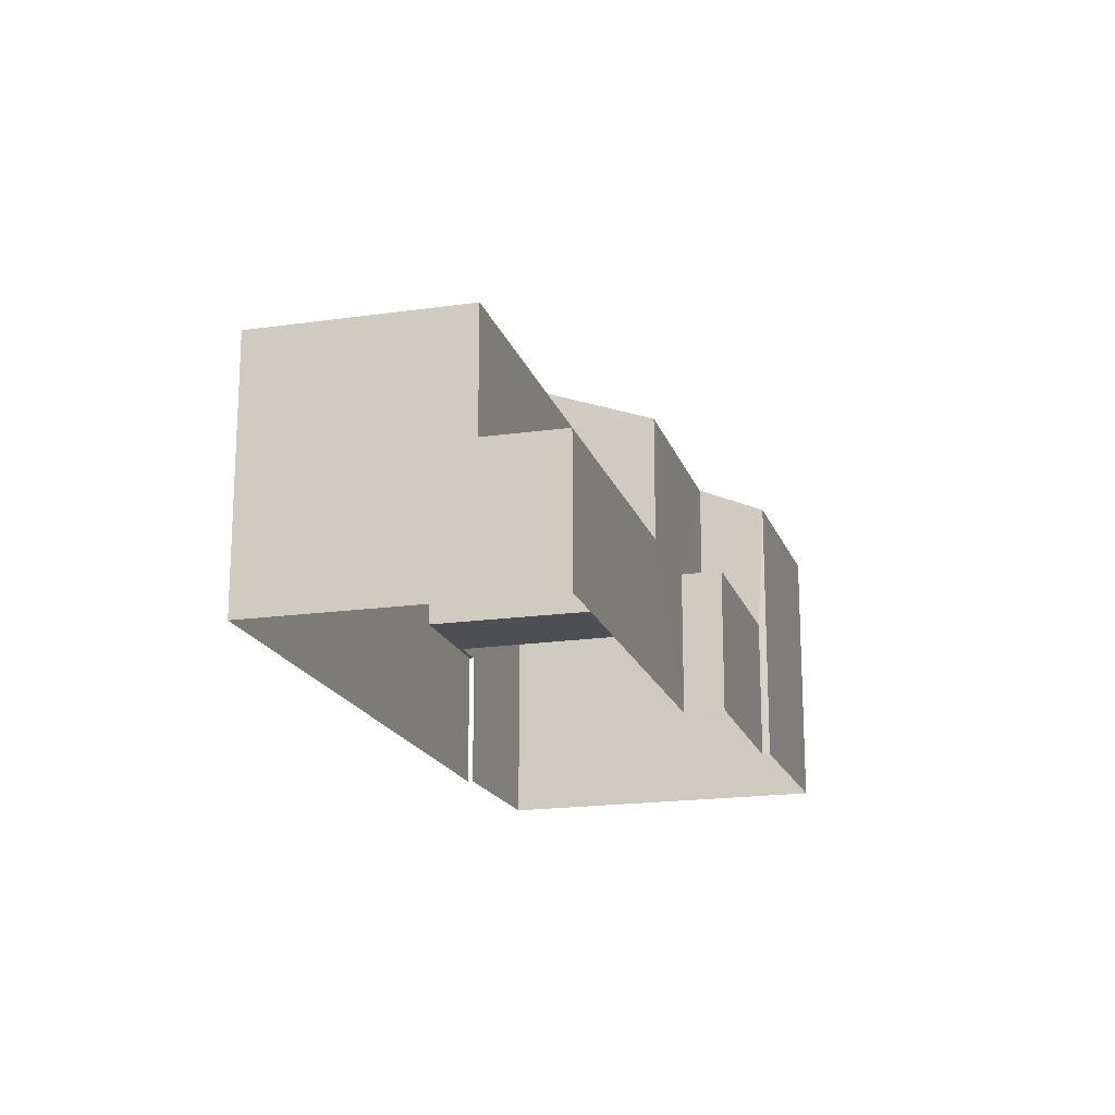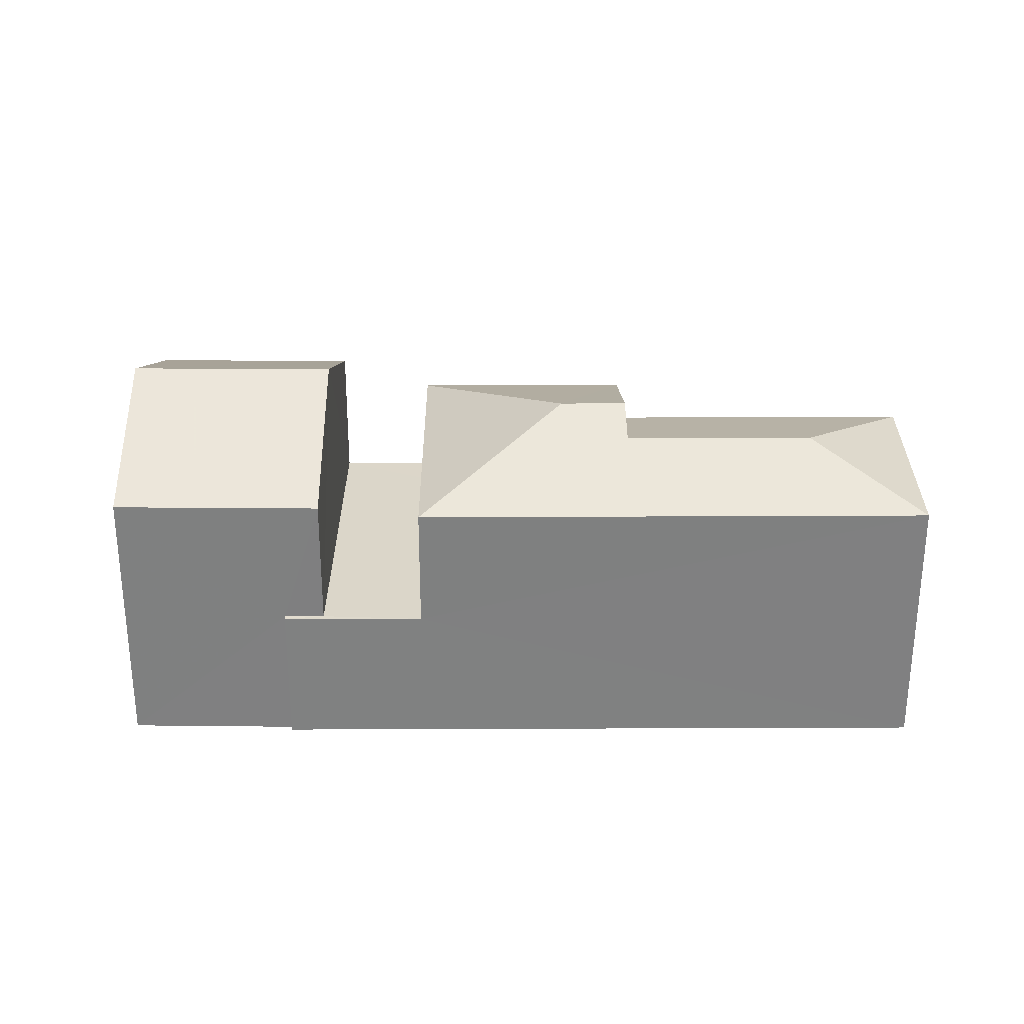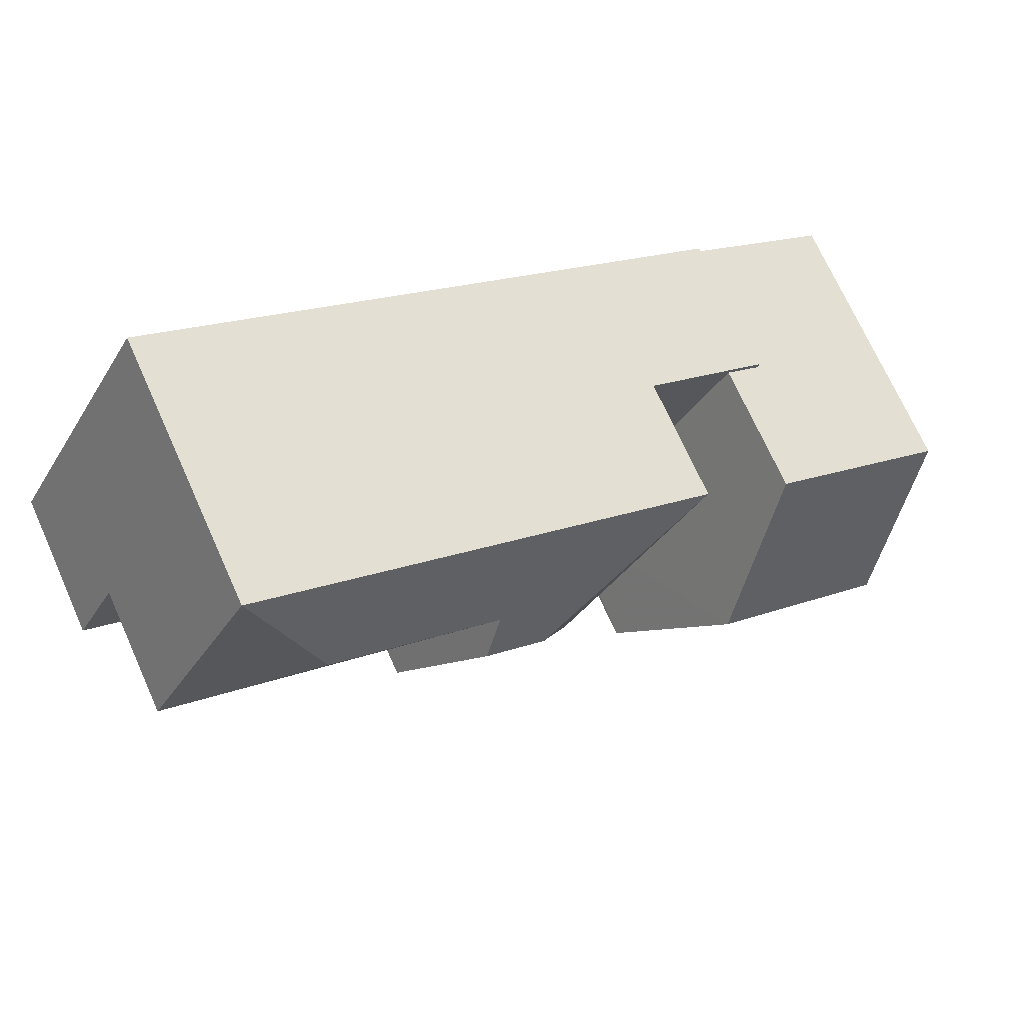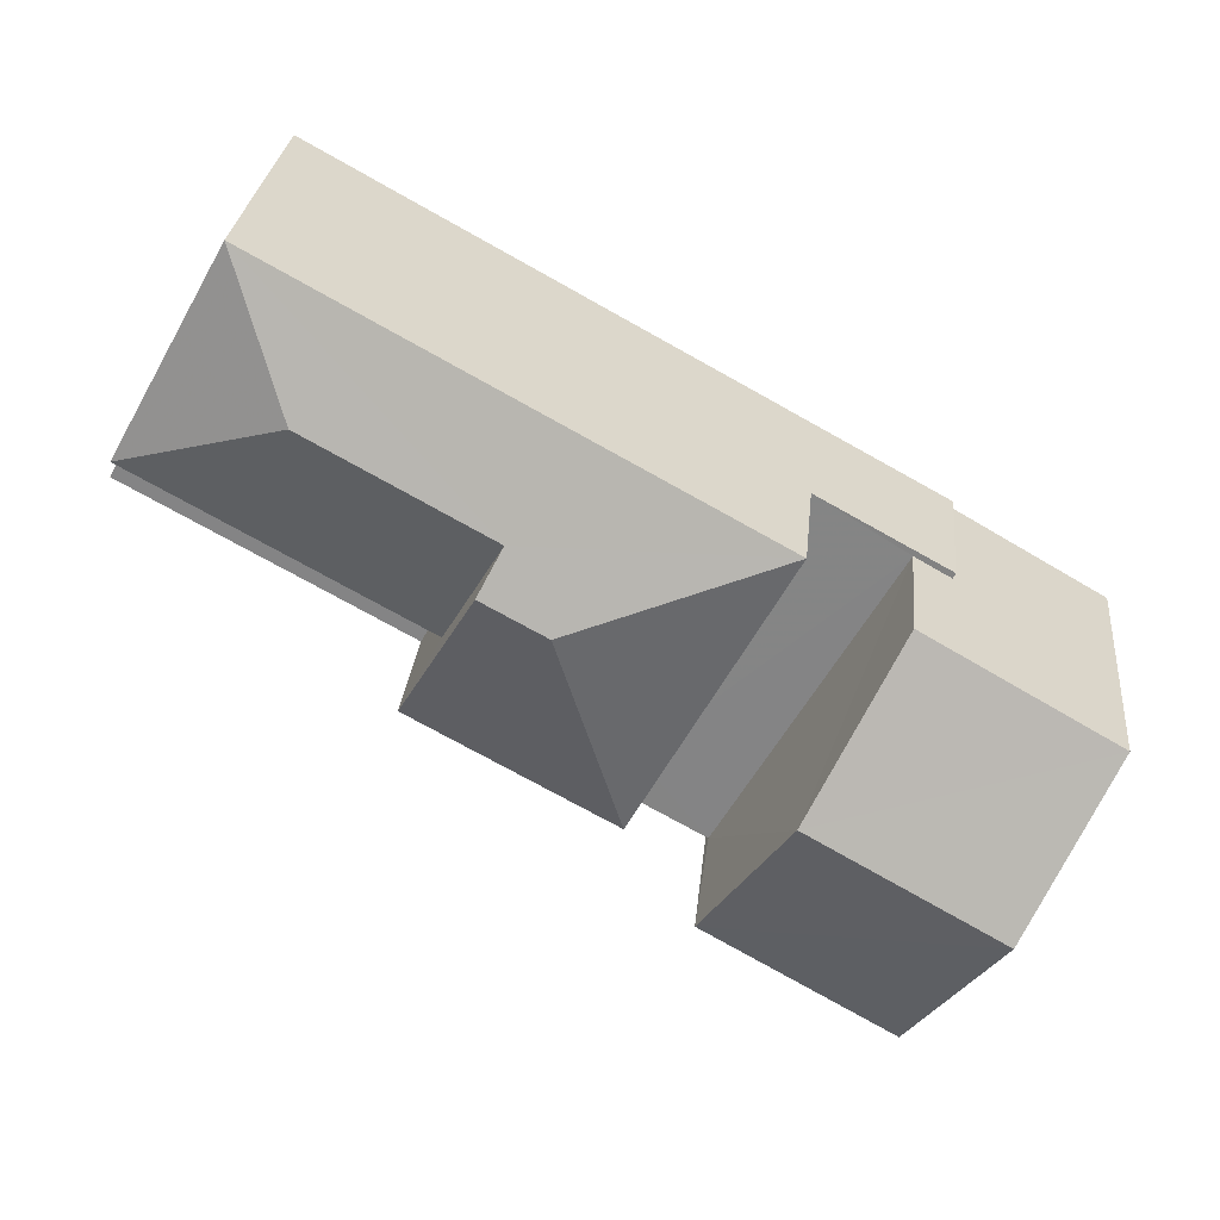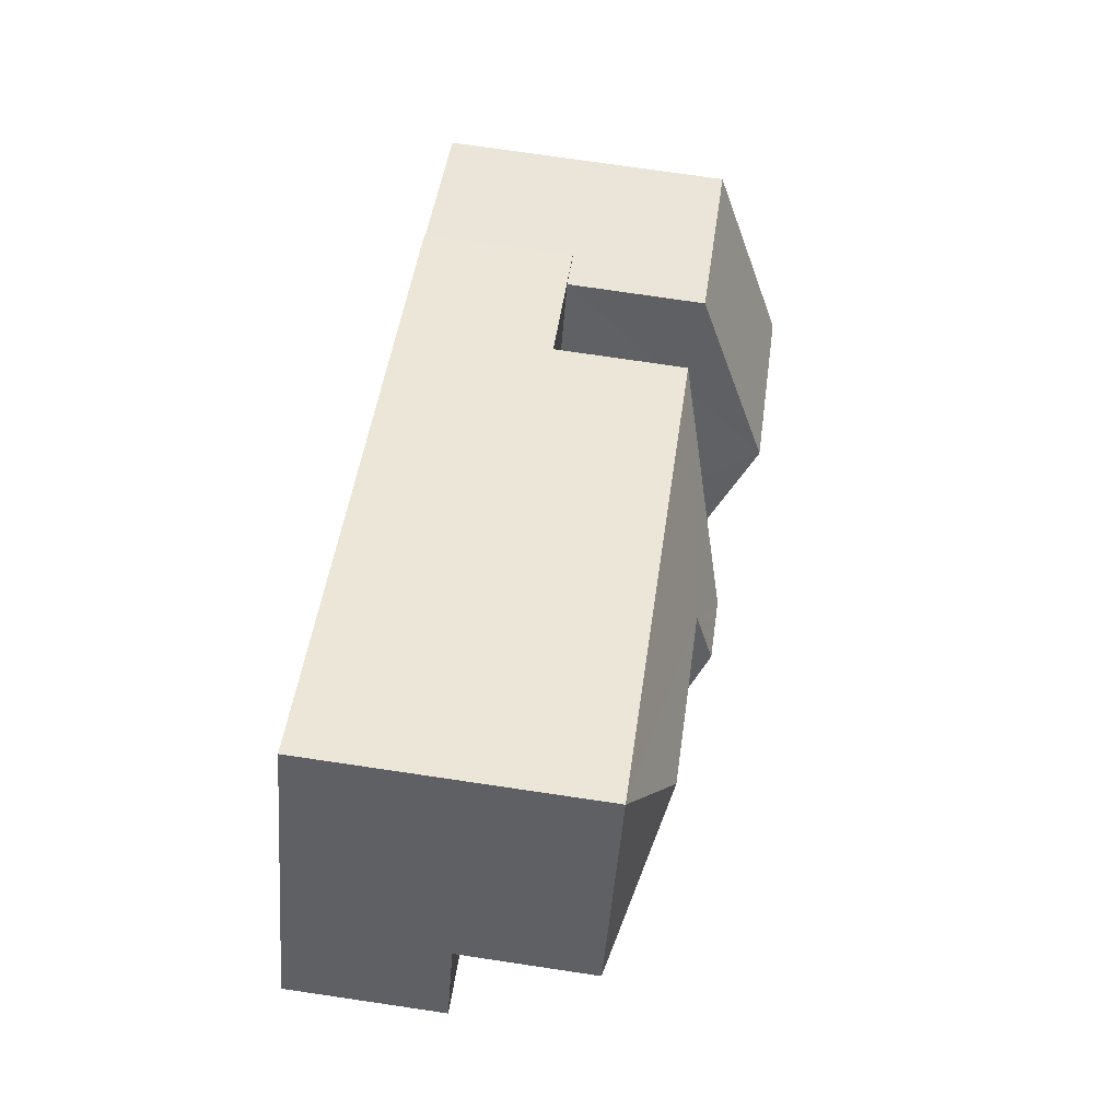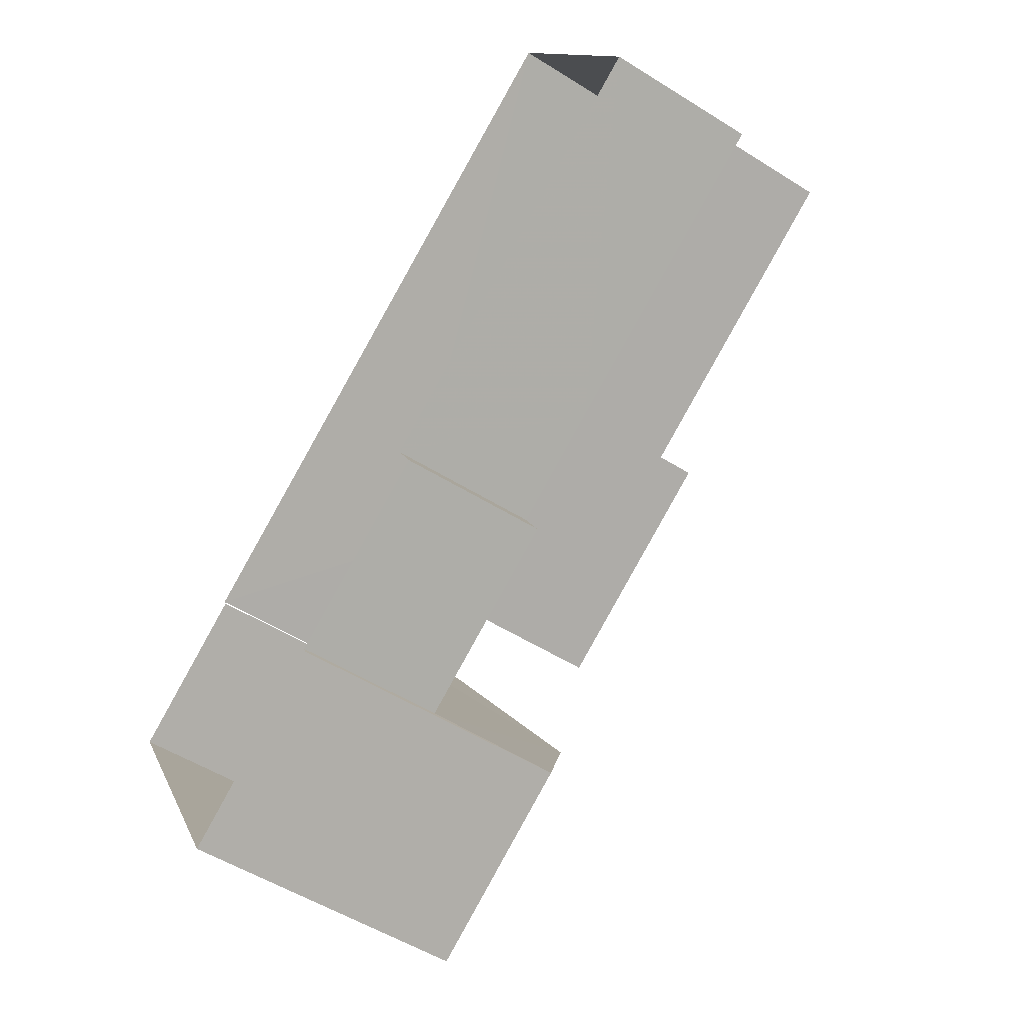
<metadata>
{"format":"obj","ext":"obj","renderer":"f3d","projection":"perspective","resolution":1024,"background":"white","views":[{"elev":-18.0,"azim":-103.4,"up":"+Z"},{"elev":30.0,"azim":150.7,"up":"+Z"},{"elev":71.3,"azim":-24.2,"up":"+Y"},{"elev":27.6,"azim":5.5,"up":"+Y"},{"elev":73.1,"azim":-81.6,"up":"+Y"},{"elev":-53.1,"azim":-123.9,"up":"+Y"}]}
</metadata>
<code>
v -2.239e+05 -1.272e+05 17.8
v -2.239e+05 -1.272e+05 17.8
v -2.239e+05 -1.272e+05 17.8
v -2.239e+05 -1.272e+05 17.8
v -2.239e+05 -1.272e+05 17.8
v -2.239e+05 -1.272e+05 17.8
v -2.239e+05 -1.272e+05 17.8
v -2.239e+05 -1.272e+05 17.8
v -2.239e+05 -1.272e+05 17.8
v -2.239e+05 -1.272e+05 17.8
v -2.239e+05 -1.272e+05 24.32
v -2.239e+05 -1.272e+05 25.26
v -2.239e+05 -1.272e+05 24.32
v -2.239e+05 -1.272e+05 25.7
v -2.239e+05 -1.272e+05 25.26
v -2.239e+05 -1.272e+05 25.7
v -2.239e+05 -1.272e+05 21.3
v -2.239e+05 -1.272e+05 21.3
v -2.239e+05 -1.272e+05 21.3
v -2.239e+05 -1.272e+05 21.3
v -2.239e+05 -1.272e+05 21.3
v -2.239e+05 -1.272e+05 21.3
v -2.239e+05 -1.272e+05 21.3
v -2.239e+05 -1.272e+05 21.3
v -2.239e+05 -1.272e+05 21.3
v -2.239e+05 -1.272e+05 21.3
v -2.239e+05 -1.272e+05 21.3
v -2.239e+05 -1.272e+05 21.3
v -2.239e+05 -1.272e+05 24.32
v -2.239e+05 -1.272e+05 24.32
v -2.239e+05 -1.272e+05 24.32
v -2.239e+05 -1.272e+05 24.32
v -2.239e+05 -1.272e+05 24.5
v -2.239e+05 -1.272e+05 24.5
v -2.239e+05 -1.272e+05 26.31
v -2.239e+05 -1.272e+05 26.31
v -2.239e+05 -1.272e+05 24.5
v -2.239e+05 -1.272e+05 24.5
f 1 2 3
f 4 5 2
f 6 4 7
f 1 8 9
f 10 1 9
f 7 1 10
f 7 2 1
f 7 4 2
f 7 10 22
f 21 7 22
f 11 12 13
f 13 12 14
f 11 15 12
f 14 12 16
f 17 18 19
f 17 20 18
f 21 22 23
f 22 24 23
f 23 25 26
f 26 25 27
f 27 25 28
f 23 24 25
f 15 11 29
f 14 30 13
f 31 15 29
f 31 12 15
f 14 32 30
f 14 16 32
f 33 34 35
f 36 33 35
f 37 38 36
f 35 37 36
f 17 29 20
f 17 31 29
f 38 4 36
f 4 6 36
f 6 33 36
f 2 27 3
f 2 26 27
f 2 5 26
f 23 26 35
f 34 23 35
f 26 5 37
f 35 26 37
f 8 1 19
f 8 19 18
f 28 25 30
f 1 28 19
f 19 28 32
f 28 30 32
f 24 9 11
f 11 13 24
f 10 9 24
f 22 10 24
f 38 5 4
f 38 37 5
f 6 21 33
f 33 21 34
f 6 7 21
f 34 21 23
f 29 11 20
f 11 9 20
f 20 8 18
f 20 9 8
f 17 32 31
f 12 31 16
f 17 19 32
f 31 32 16
f 27 1 3
f 27 28 1
f 25 13 30
f 25 24 13

</code>
